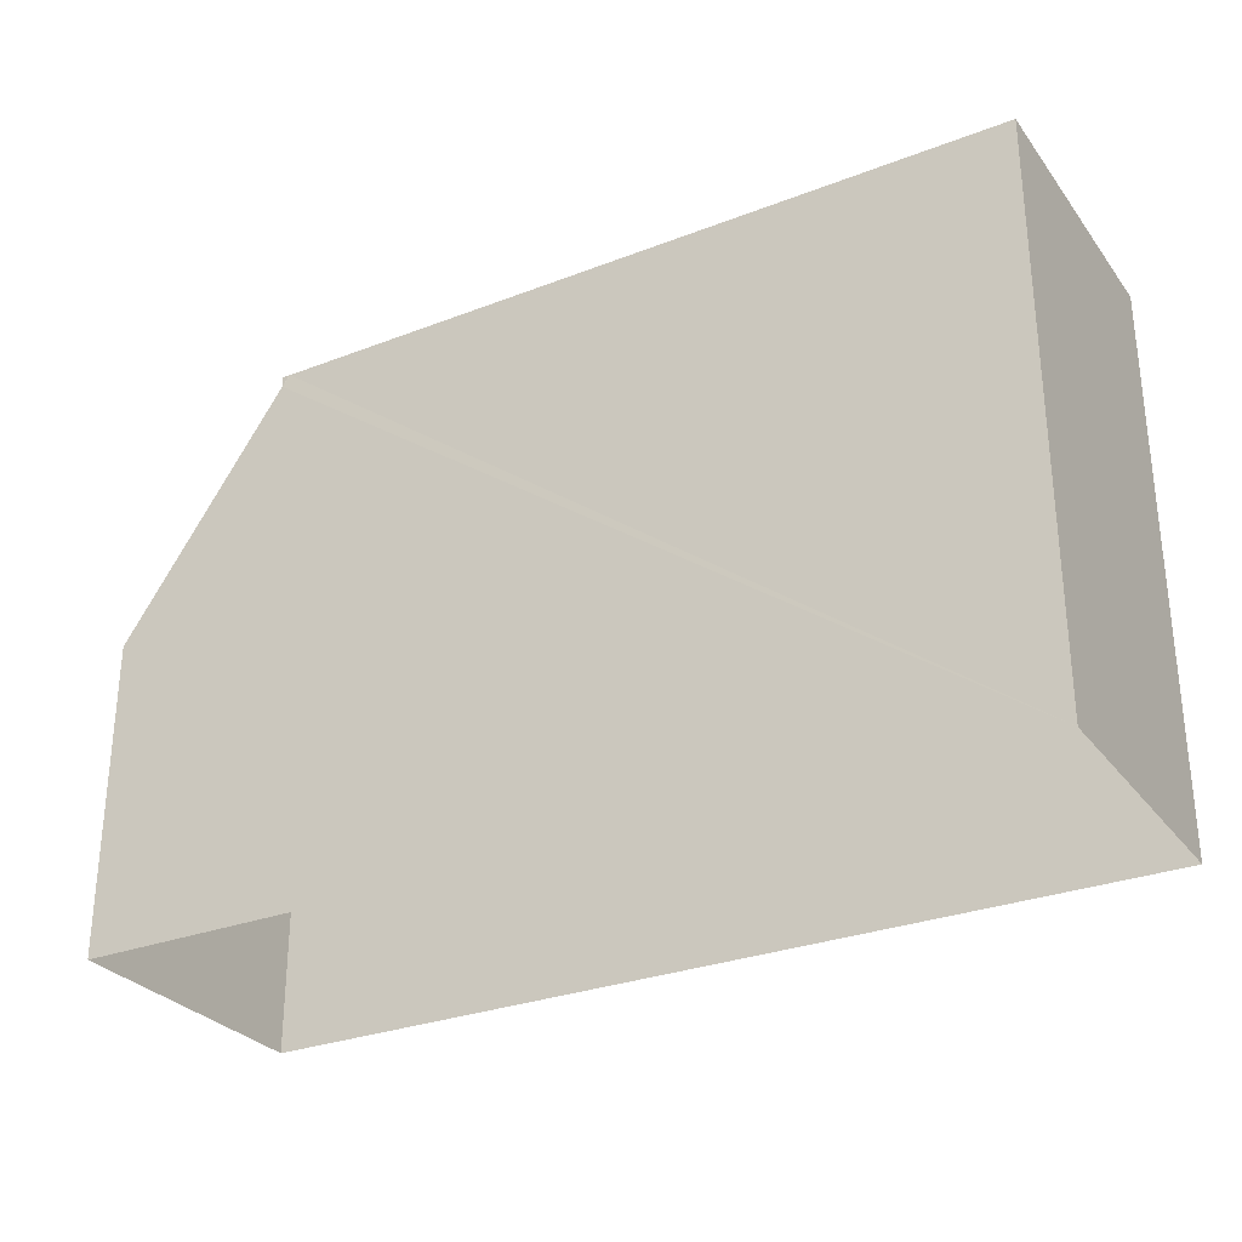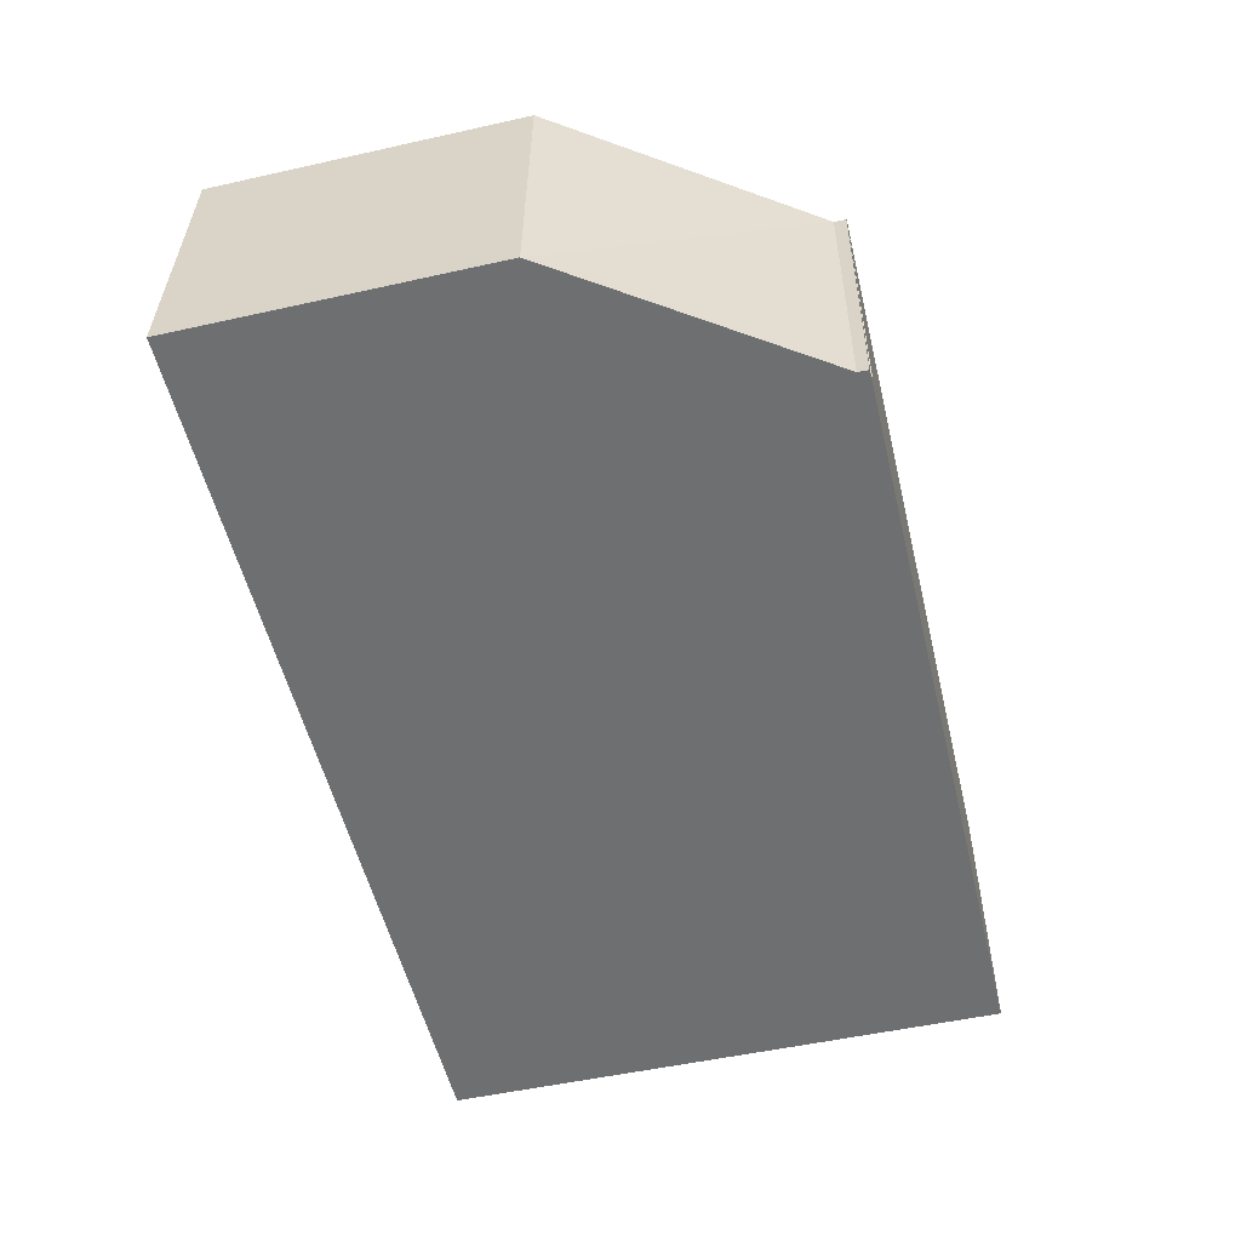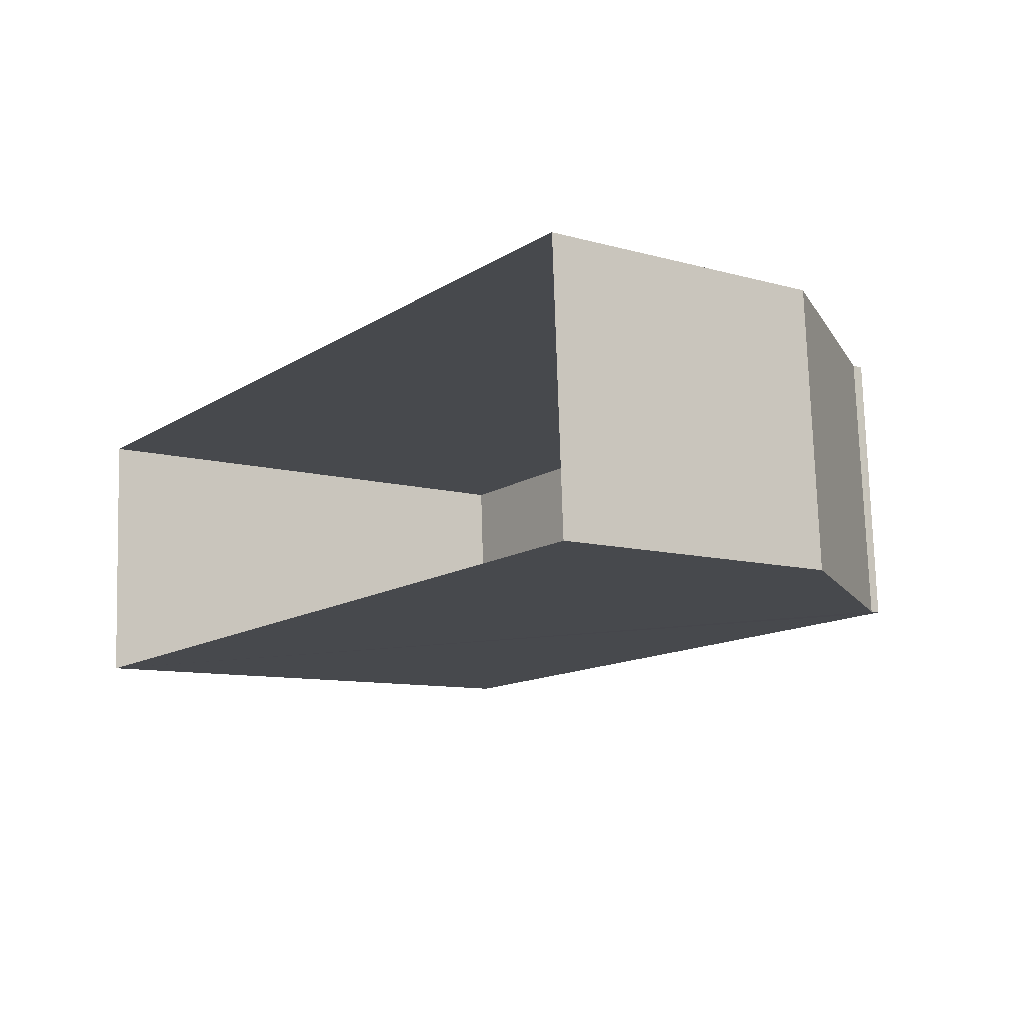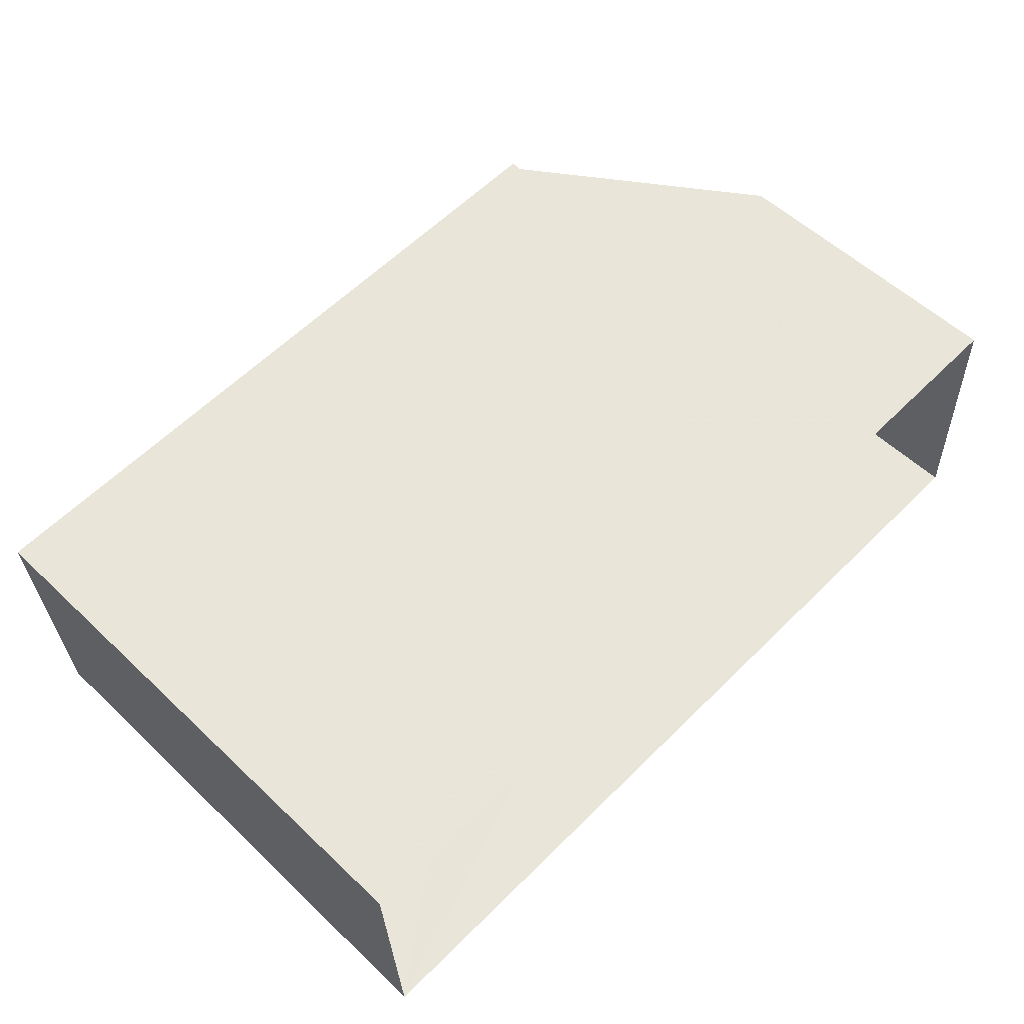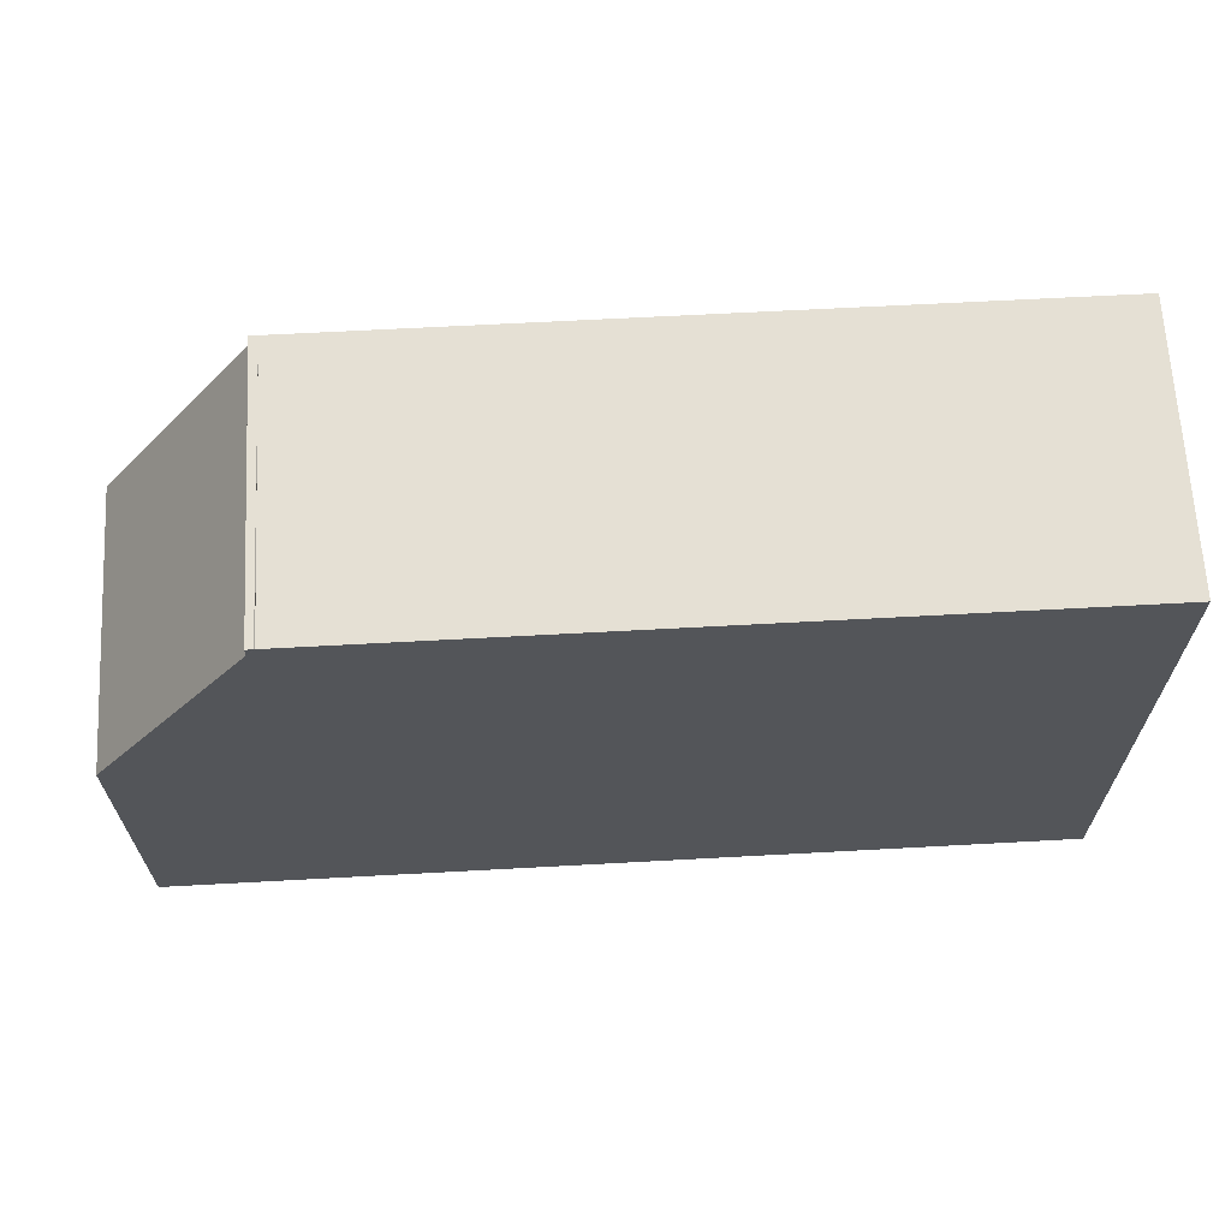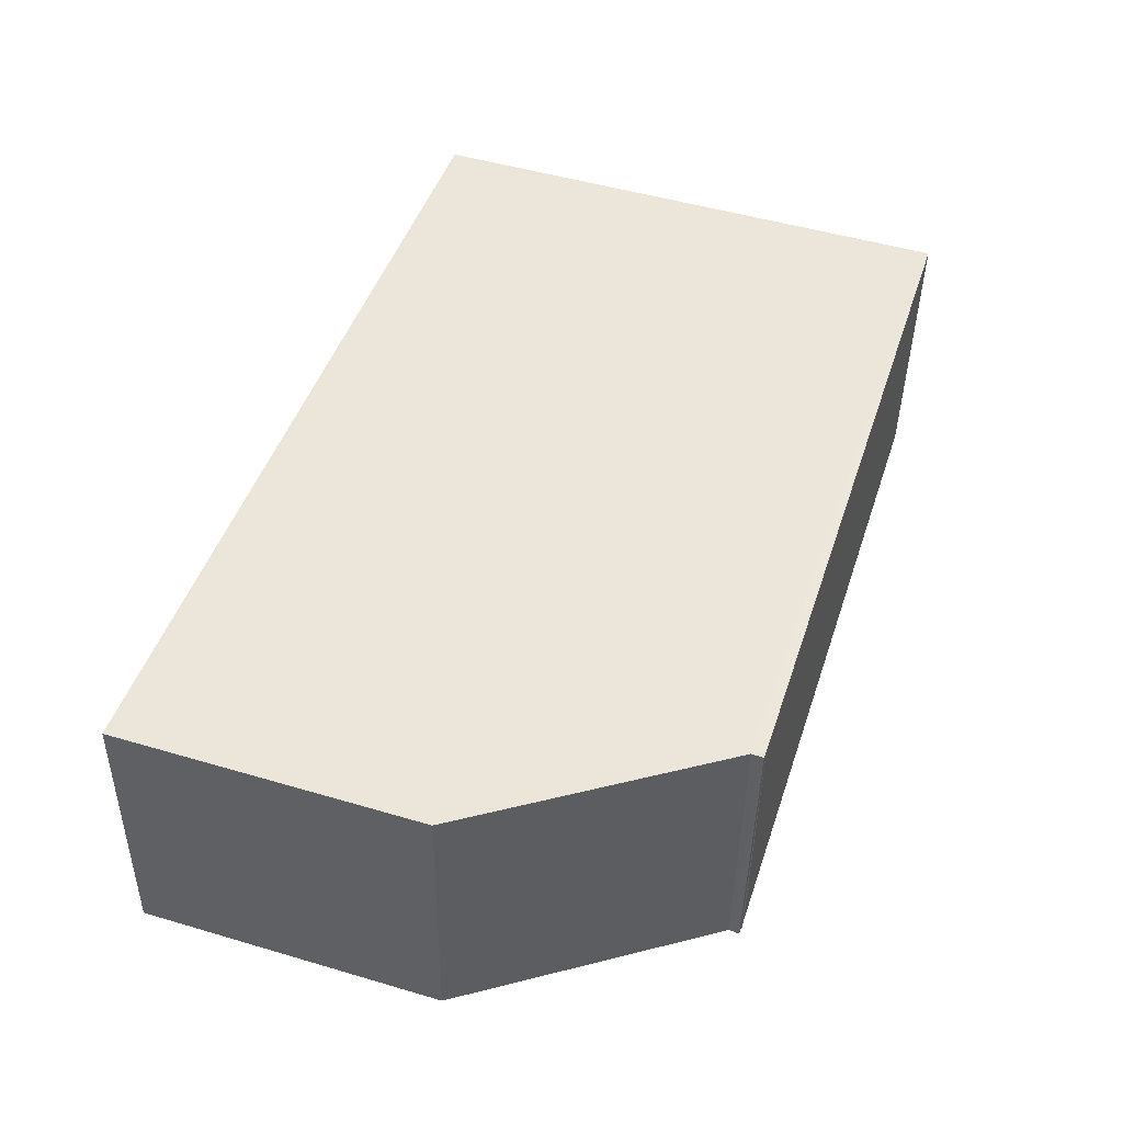
<metadata>
{"format":"obj","ext":"obj","renderer":"f3d","projection":"perspective","resolution":1024,"background":"white","views":[{"elev":-29.3,"azim":26.8,"up":"+Z"},{"elev":-51.8,"azim":-76.4,"up":"+Y"},{"elev":-9.7,"azim":-126.0,"up":"+Y"},{"elev":55.9,"azim":134.7,"up":"+Y"},{"elev":65.7,"azim":-6.0,"up":"+Z"},{"elev":49.6,"azim":-72.0,"up":"+Y"}]}
</metadata>
<code>
v -3.725e+05 -1.038e+05 31.1
v -3.725e+05 -1.038e+05 31.1
v -3.725e+05 -1.038e+05 31.1
v -3.725e+05 -1.038e+05 31.1
v -3.725e+05 -1.038e+05 48.41
v -3.725e+05 -1.038e+05 48.41
v -3.725e+05 -1.038e+05 48.41
v -3.725e+05 -1.038e+05 48.41
v -3.725e+05 -1.038e+05 48.41
v -3.725e+05 -1.038e+05 48.41
v -3.725e+05 -1.038e+05 48.41
v -3.725e+05 -1.038e+05 48.44
v -3.725e+05 -1.038e+05 48.05
v -3.725e+05 -1.038e+05 40.68
v -3.725e+05 -1.038e+05 40.71
v -3.725e+05 -1.038e+05 48.08
f 1 2 3
f 4 1 3
f 5 6 7
f 5 8 6
f 9 10 11
f 8 9 11
f 8 11 12
f 13 14 15
f 16 13 15
f 6 8 12
f 7 3 2
f 5 7 2
f 6 12 11
f 7 6 3
f 10 16 11
f 3 15 4
f 16 15 3
f 16 6 11
f 16 3 6
f 14 13 2
f 9 8 13
f 14 2 1
f 8 5 13
f 13 5 2
f 14 1 4
f 15 14 4
f 16 10 9
f 13 16 9

</code>
